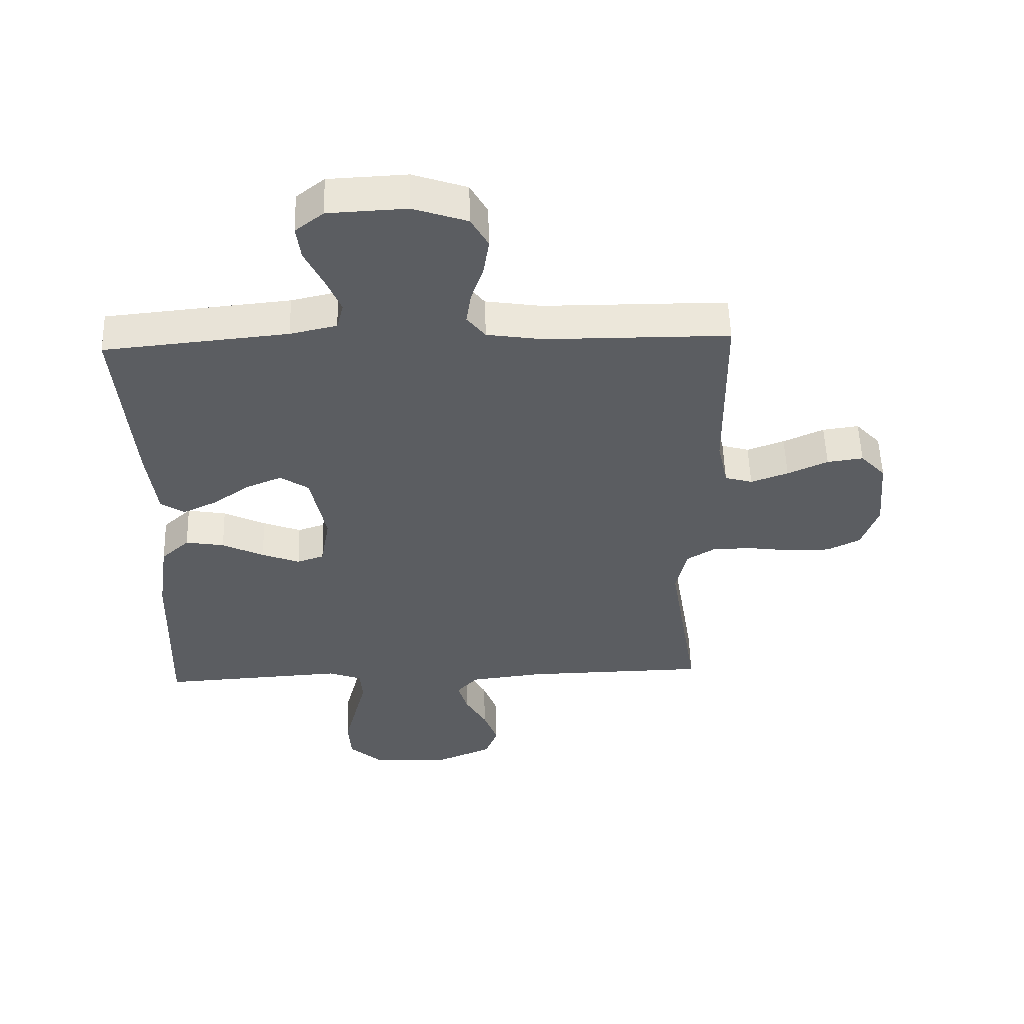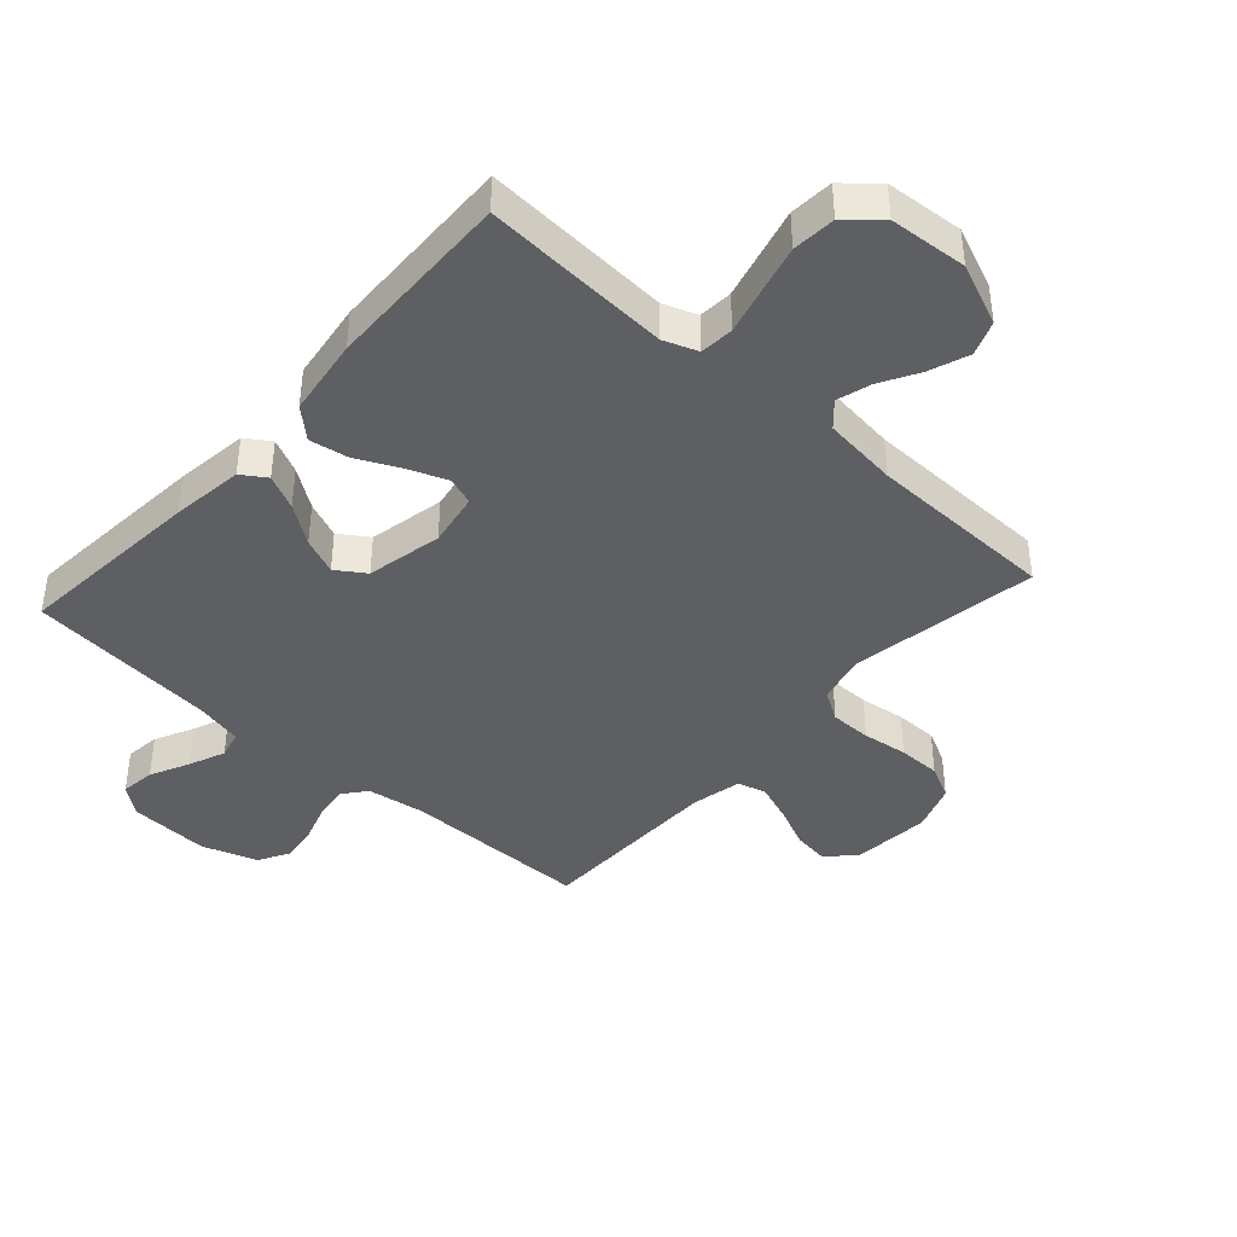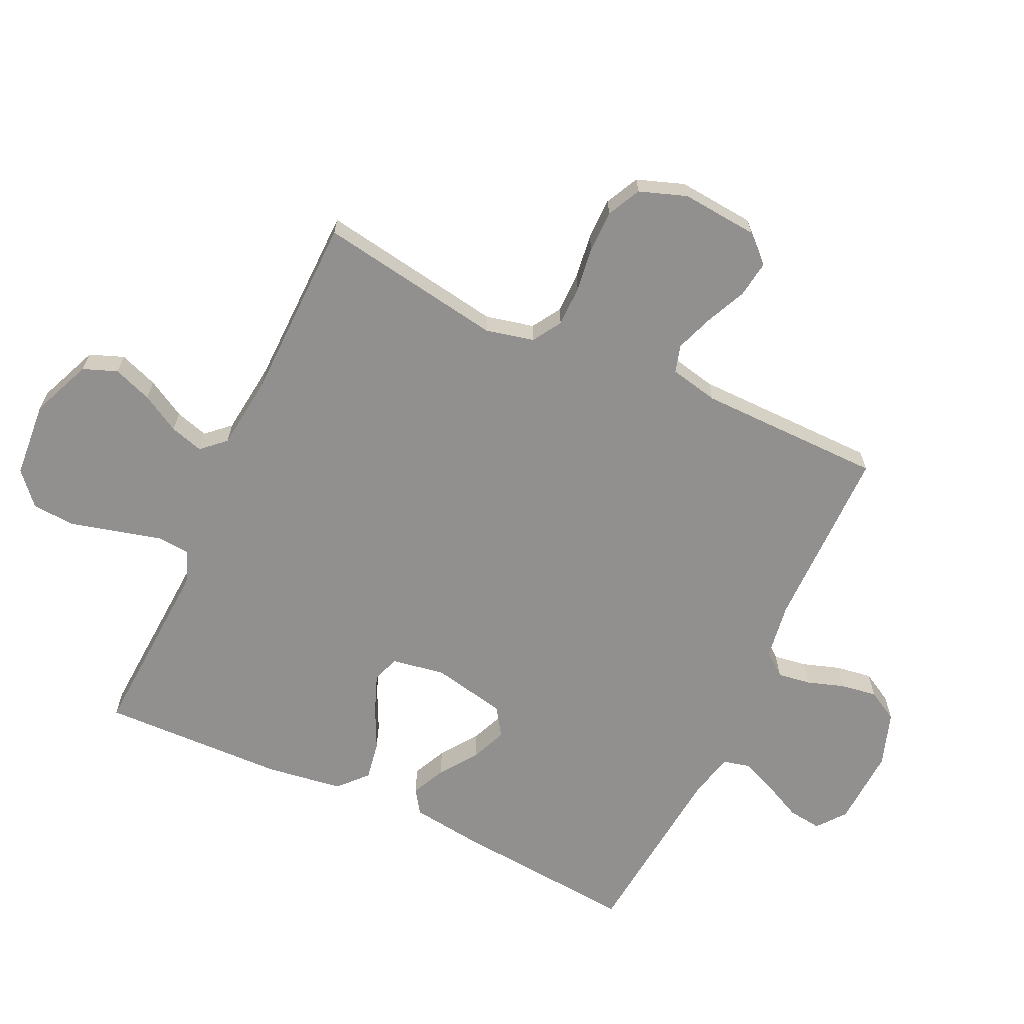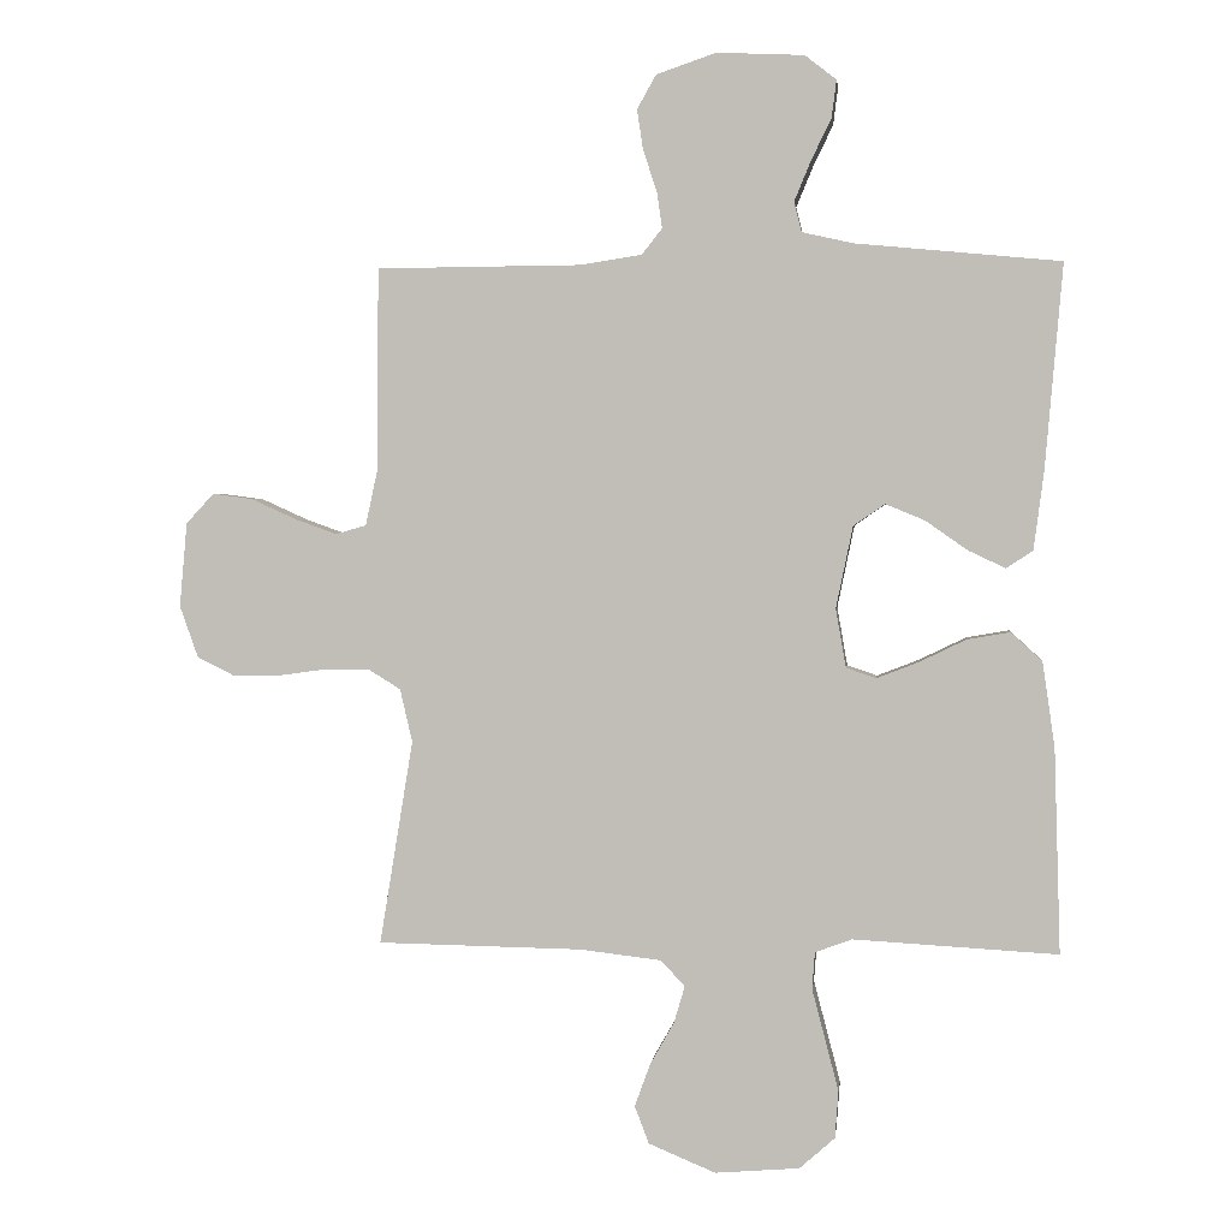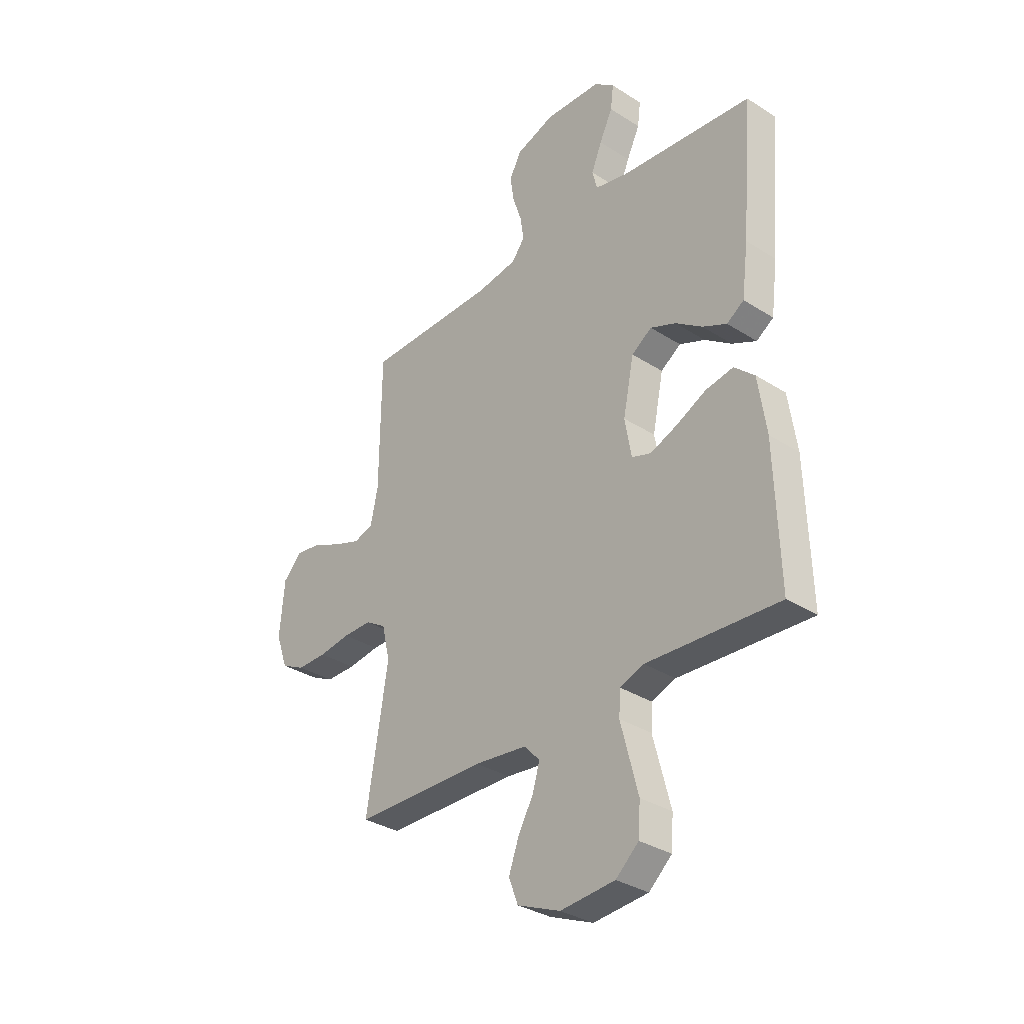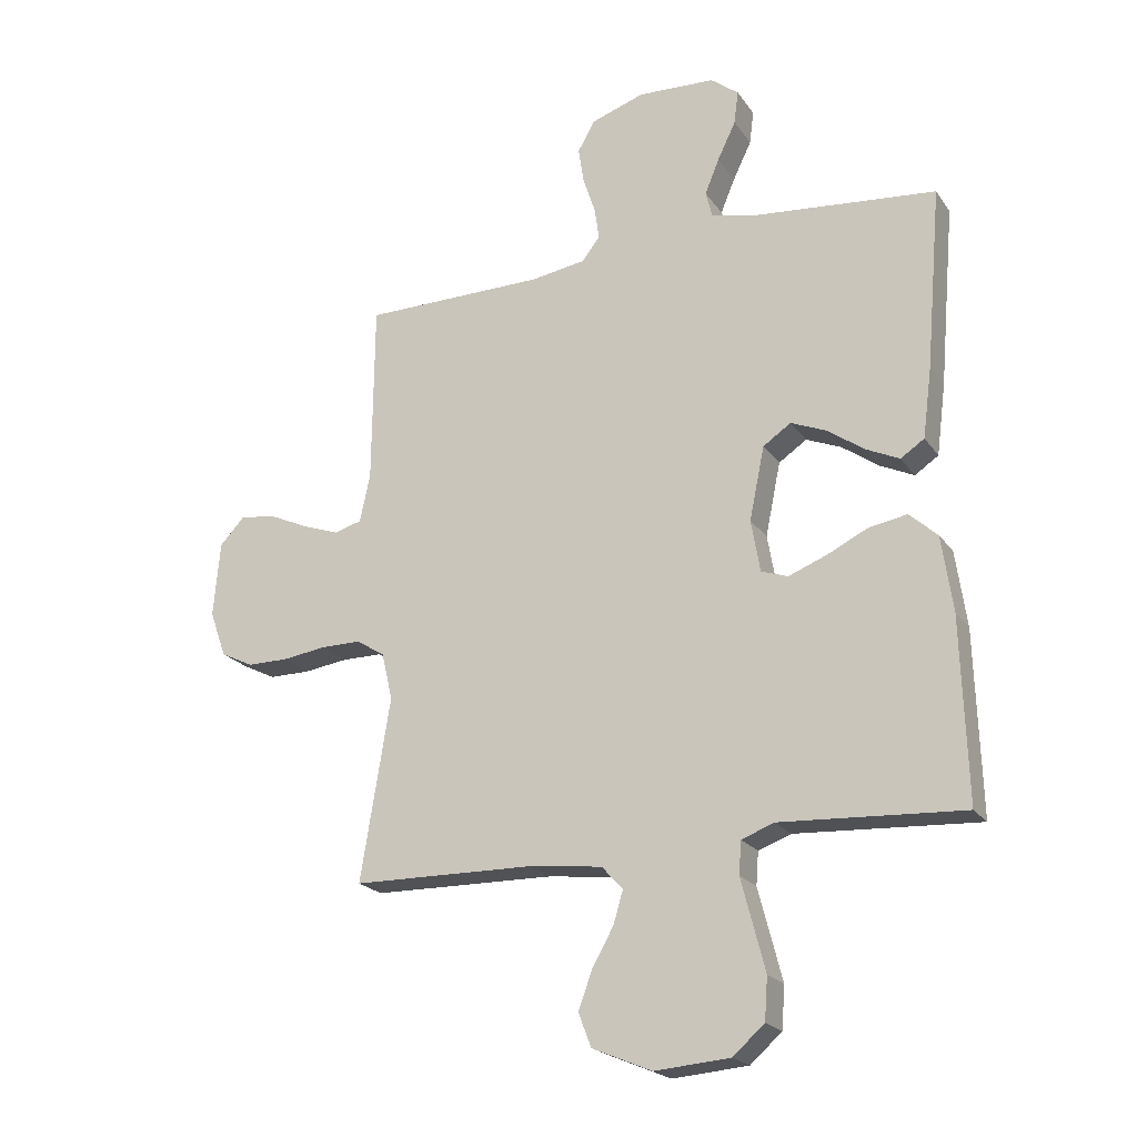
<metadata>
{"format":"obj","ext":"obj","renderer":"f3d","projection":"perspective","resolution":1024,"background":"white","views":[{"elev":54.1,"azim":178.3,"up":"+Z"},{"elev":-41.3,"azim":138.0,"up":"+Y"},{"elev":-65.7,"azim":-115.1,"up":"+Y"},{"elev":2.0,"azim":6.5,"up":"+Z"},{"elev":-33.1,"azim":48.7,"up":"+Z"},{"elev":-21.2,"azim":25.2,"up":"+Z"}]}
</metadata>
<code>
v -0.5 0.07 -0.5
v -0.451 0.07 -0.2
v -0.469 0.07 -0.122
v -0.516 0.07 -0.093
v -0.582 0.07 -0.093
v -0.654 0.07 -0.103
v -0.722 0.07 -0.103
v -0.776 0.07 -0.076
v -0.803 0.07 0
v -0.792 0.07 0.124
v -0.751 0.07 0.168
v -0.692 0.07 0.16
v -0.626 0.07 0.13
v -0.565 0.07 0.108
v -0.52 0.07 0.121
v -0.503 0.07 0.2
v -0.5 0.07 0.5
v -0.2 0.07 0.502
v -0.109 0.07 0.516
v -0.079 0.07 0.554
v -0.087 0.07 0.608
v -0.107 0.07 0.668
v -0.116 0.07 0.727
v -0.088 0.07 0.777
v 0 0.07 0.807
v 0.128 0.07 0.801
v 0.174 0.07 0.765
v 0.167 0.07 0.71
v 0.137 0.07 0.648
v 0.113 0.07 0.59
v 0.124 0.07 0.546
v 0.2 0.07 0.529
v 0.5 0.07 0.5
v 0.474 0.07 0.2
v 0.459 0.07 0.085
v 0.42 0.07 0.059
v 0.365 0.07 0.085
v 0.304 0.07 0.128
v 0.246 0.07 0.152
v 0.2 0.07 0.121
v 0.175 0.07 0
v 0.19 0.07 -0.086
v 0.234 0.07 -0.101
v 0.296 0.07 -0.077
v 0.364 0.07 -0.044
v 0.427 0.07 -0.033
v 0.473 0.07 -0.075
v 0.491 0.07 -0.2
v 0.5 0.07 -0.5
v 0.2 0.07 -0.483
v 0.146 0.07 -0.503
v 0.142 0.07 -0.557
v 0.161 0.07 -0.63
v 0.181 0.07 -0.707
v 0.176 0.07 -0.776
v 0.124 0.07 -0.822
v 0 0.07 -0.832
v -0.098 0.07 -0.791
v -0.119 0.07 -0.736
v -0.096 0.07 -0.673
v -0.061 0.07 -0.611
v -0.045 0.07 -0.557
v -0.08 0.07 -0.519
v -0.2 0.07 -0.505
v -0.5 0 -0.5
v -0.451 0 -0.2
v -0.469 0 -0.122
v -0.516 0 -0.093
v -0.582 0 -0.093
v -0.654 0 -0.103
v -0.722 0 -0.103
v -0.776 0 -0.076
v -0.803 0 0
v -0.792 0 0.124
v -0.751 0 0.168
v -0.692 0 0.16
v -0.626 0 0.13
v -0.565 0 0.108
v -0.52 0 0.121
v -0.503 0 0.2
v -0.5 0 0.5
v -0.2 0 0.502
v -0.109 0 0.516
v -0.079 0 0.554
v -0.087 0 0.608
v -0.107 0 0.668
v -0.116 0 0.727
v -0.088 0 0.777
v 0 0 0.807
v 0.128 0 0.801
v 0.174 0 0.765
v 0.167 0 0.71
v 0.137 0 0.648
v 0.113 0 0.59
v 0.124 0 0.546
v 0.2 0 0.529
v 0.5 0 0.5
v 0.474 0 0.2
v 0.459 0 0.085
v 0.42 0 0.059
v 0.365 0 0.085
v 0.304 0 0.128
v 0.246 0 0.152
v 0.2 0 0.121
v 0.175 0 0
v 0.19 0 -0.086
v 0.234 0 -0.101
v 0.296 0 -0.077
v 0.364 0 -0.044
v 0.427 0 -0.033
v 0.473 0 -0.075
v 0.491 0 -0.2
v 0.5 0 -0.5
v 0.2 0 -0.483
v 0.146 0 -0.503
v 0.142 0 -0.557
v 0.161 0 -0.63
v 0.181 0 -0.707
v 0.176 0 -0.776
v 0.124 0 -0.822
v 0 0 -0.832
v -0.098 0 -0.791
v -0.119 0 -0.736
v -0.096 0 -0.673
v -0.061 0 -0.611
v -0.045 0 -0.557
v -0.08 0 -0.519
v -0.2 0 -0.505
f 58 59 60 61
f 58 61 62
f 57 58 62
f 56 57 62
f 55 56 62
f 52 53 54 55
f 52 55 62 63
f 47 48 49 50
f 47 50 51
f 44 45 46 47
f 43 44 47 51
f 42 43 51
f 41 42 51
f 35 36 37 38
f 35 38 39
f 32 33 34 35
f 31 32 35 39
f 26 27 28 29
f 26 29 30
f 25 26 30
f 24 25 30 31
f 21 22 23 24
f 20 21 24 31
f 16 17 18
f 15 16 18 19
f 10 11 12 13
f 10 13 14
f 9 10 14
f 8 9 14 15
f 5 6 7 8
f 4 5 8 15
f 64 1 2
f 63 64 2 3
f 41 51 52 63
f 40 41 63 3
f 19 20 31 39
f 15 19 39 40
f 3 4 15 40
f 125 124 123 122
f 126 125 122
f 126 122 121
f 126 121 120
f 126 120 119
f 119 118 117 116
f 127 126 119 116
f 114 113 112 111
f 115 114 111
f 111 110 109 108
f 115 111 108 107
f 115 107 106
f 115 106 105
f 102 101 100 99
f 103 102 99
f 99 98 97 96
f 103 99 96 95
f 93 92 91 90
f 94 93 90
f 94 90 89
f 95 94 89 88
f 88 87 86 85
f 95 88 85 84
f 82 81 80
f 83 82 80 79
f 77 76 75 74
f 78 77 74
f 78 74 73
f 79 78 73 72
f 72 71 70 69
f 79 72 69 68
f 66 65 128
f 67 66 128 127
f 127 116 115 105
f 67 127 105 104
f 103 95 84 83
f 104 103 83 79
f 104 79 68 67
f 1 65 66 2
f 2 66 67 3
f 3 67 68 4
f 4 68 69 5
f 5 69 70 6
f 6 70 71 7
f 7 71 72 8
f 8 72 73 9
f 9 73 74 10
f 10 74 75 11
f 11 75 76 12
f 12 76 77 13
f 13 77 78 14
f 14 78 79 15
f 15 79 80 16
f 16 80 81 17
f 17 81 82 18
f 18 82 83 19
f 19 83 84 20
f 20 84 85 21
f 21 85 86 22
f 22 86 87 23
f 23 87 88 24
f 24 88 89 25
f 25 89 90 26
f 26 90 91 27
f 27 91 92 28
f 28 92 93 29
f 29 93 94 30
f 30 94 95 31
f 31 95 96 32
f 32 96 97 33
f 33 97 98 34
f 34 98 99 35
f 35 99 100 36
f 36 100 101 37
f 37 101 102 38
f 38 102 103 39
f 39 103 104 40
f 40 104 105 41
f 41 105 106 42
f 42 106 107 43
f 43 107 108 44
f 44 108 109 45
f 45 109 110 46
f 46 110 111 47
f 47 111 112 48
f 48 112 113 49
f 49 113 114 50
f 50 114 115 51
f 51 115 116 52
f 52 116 117 53
f 53 117 118 54
f 54 118 119 55
f 55 119 120 56
f 56 120 121 57
f 57 121 122 58
f 58 122 123 59
f 59 123 124 60
f 60 124 125 61
f 61 125 126 62
f 62 126 127 63
f 63 127 128 64
f 64 128 65 1

</code>
